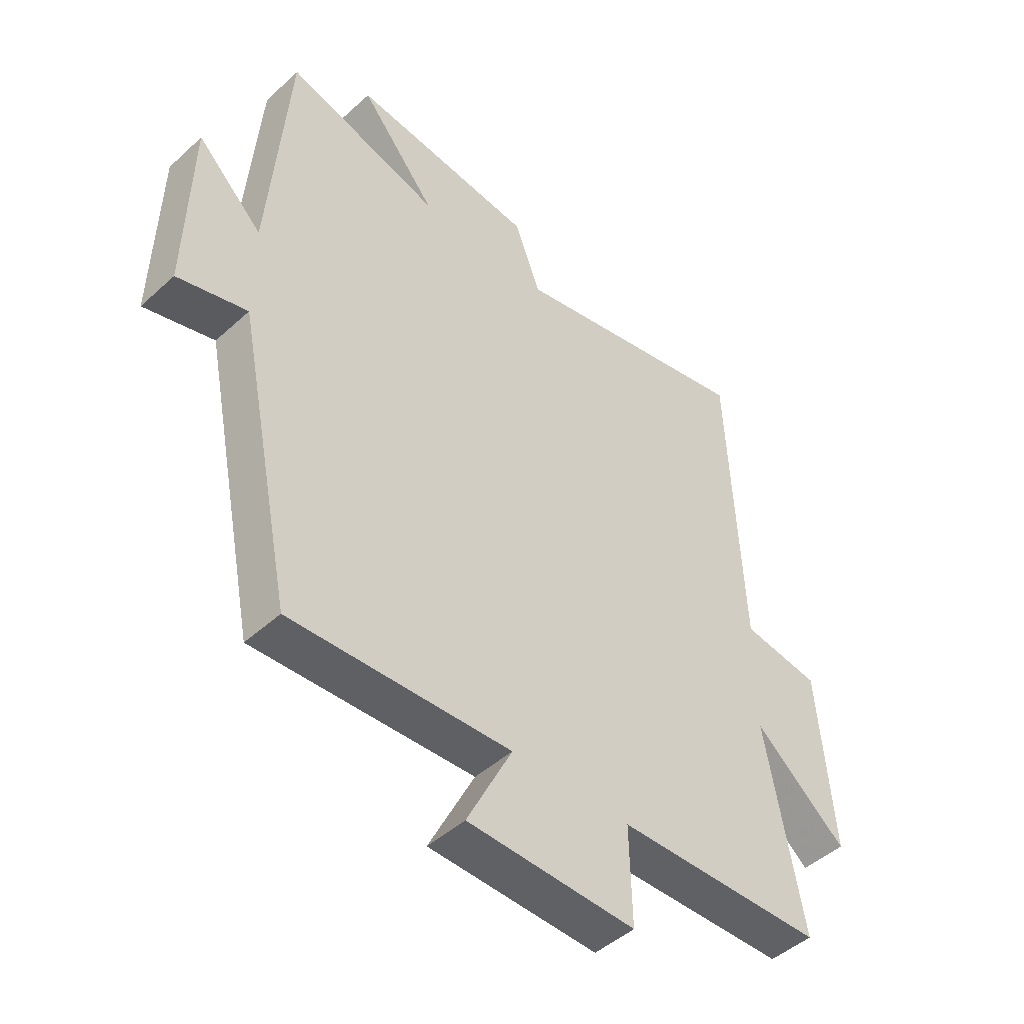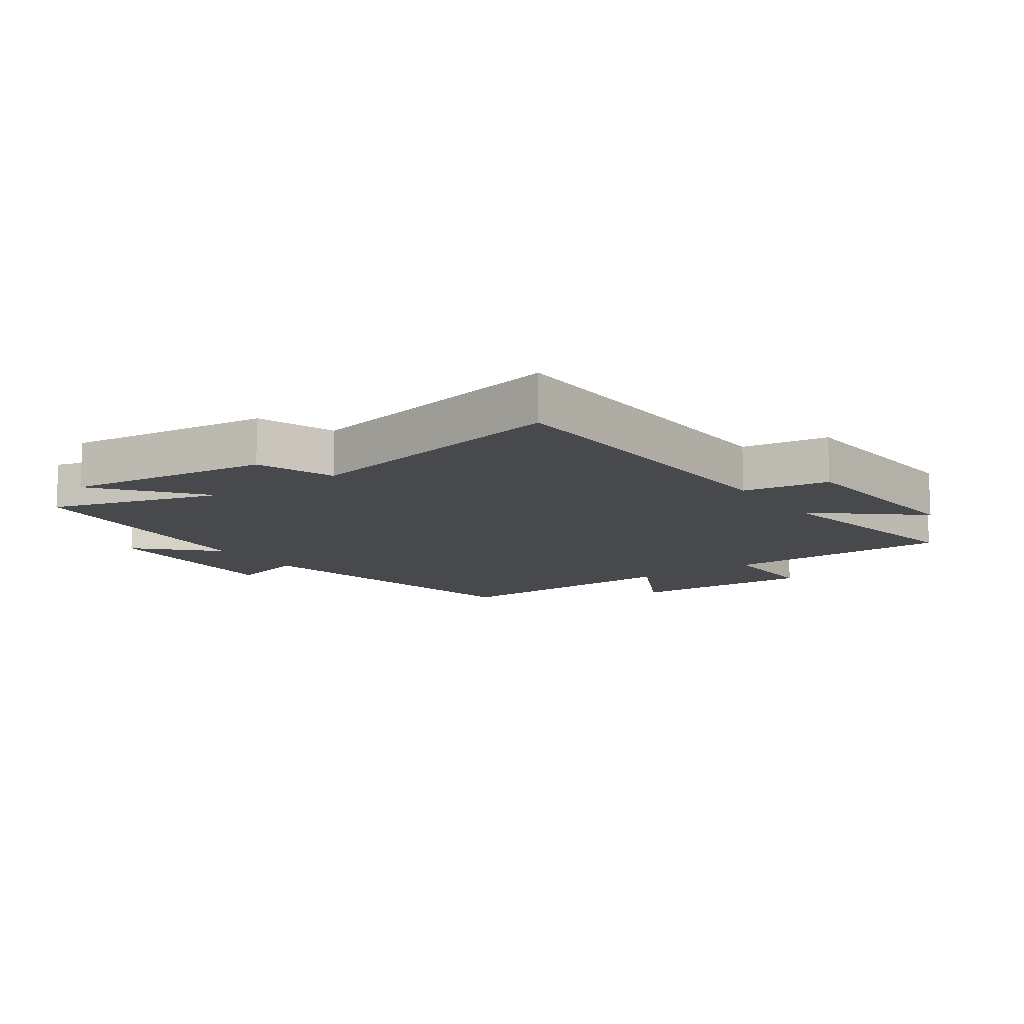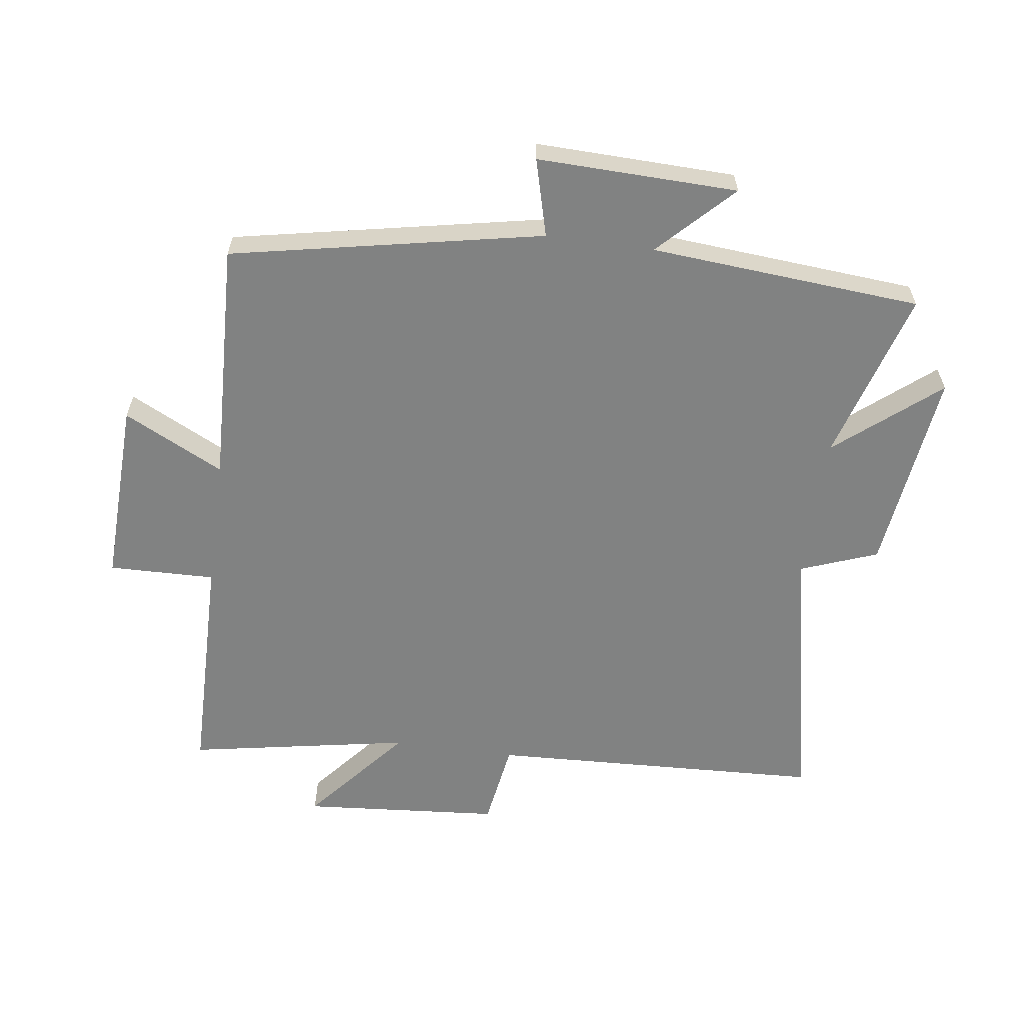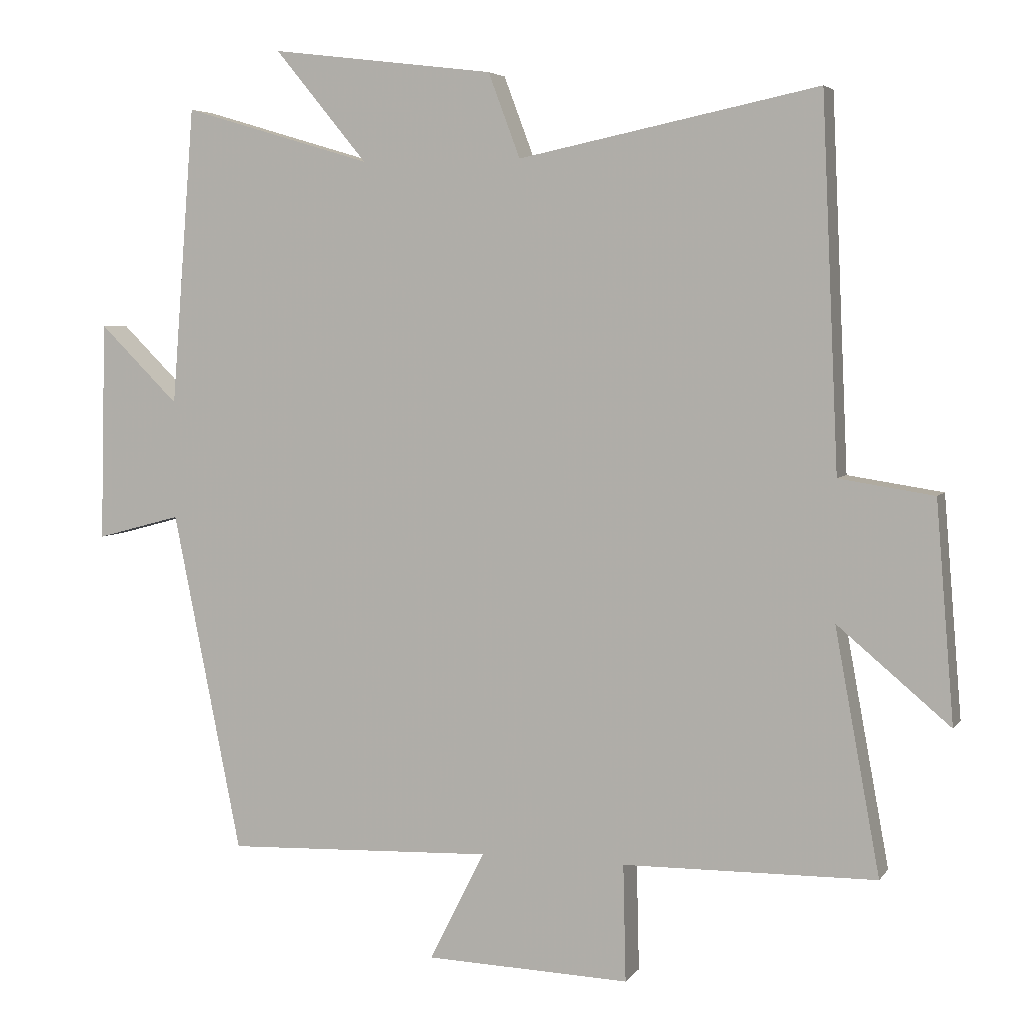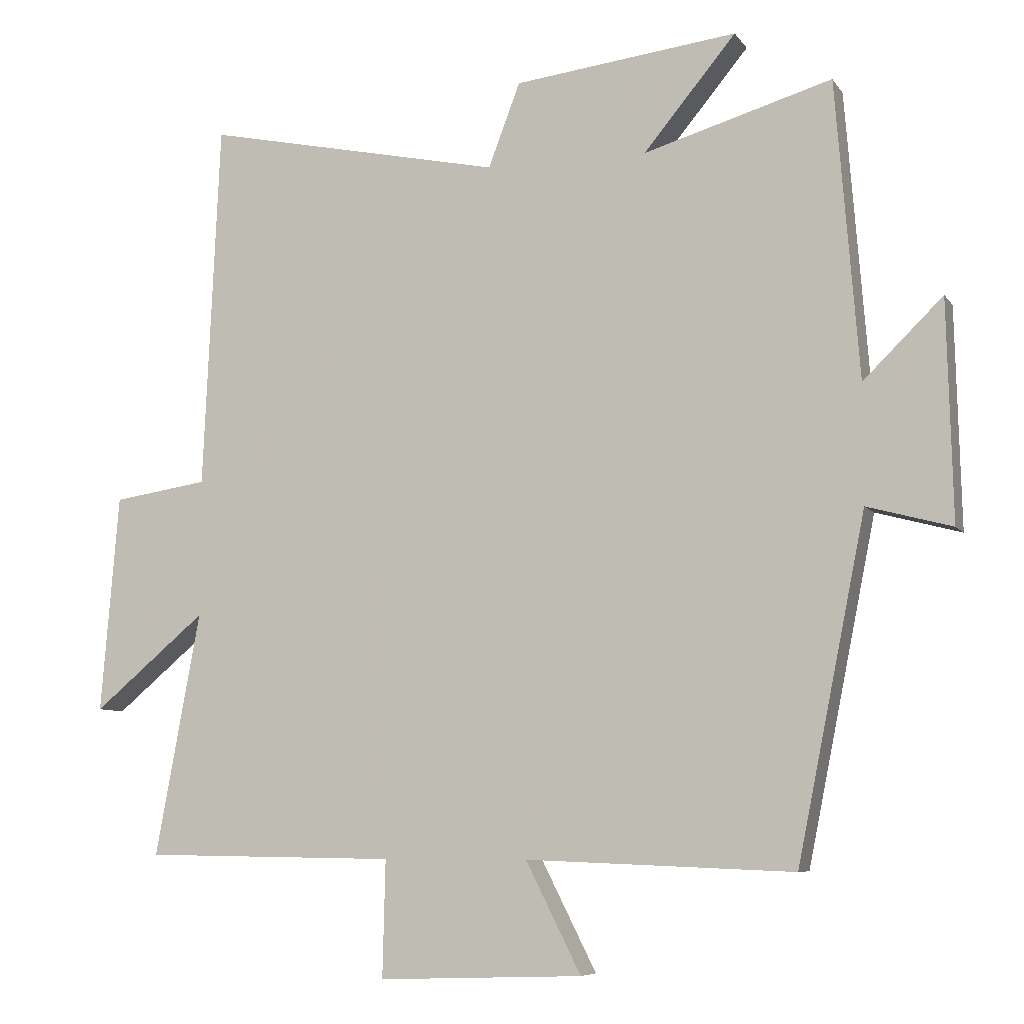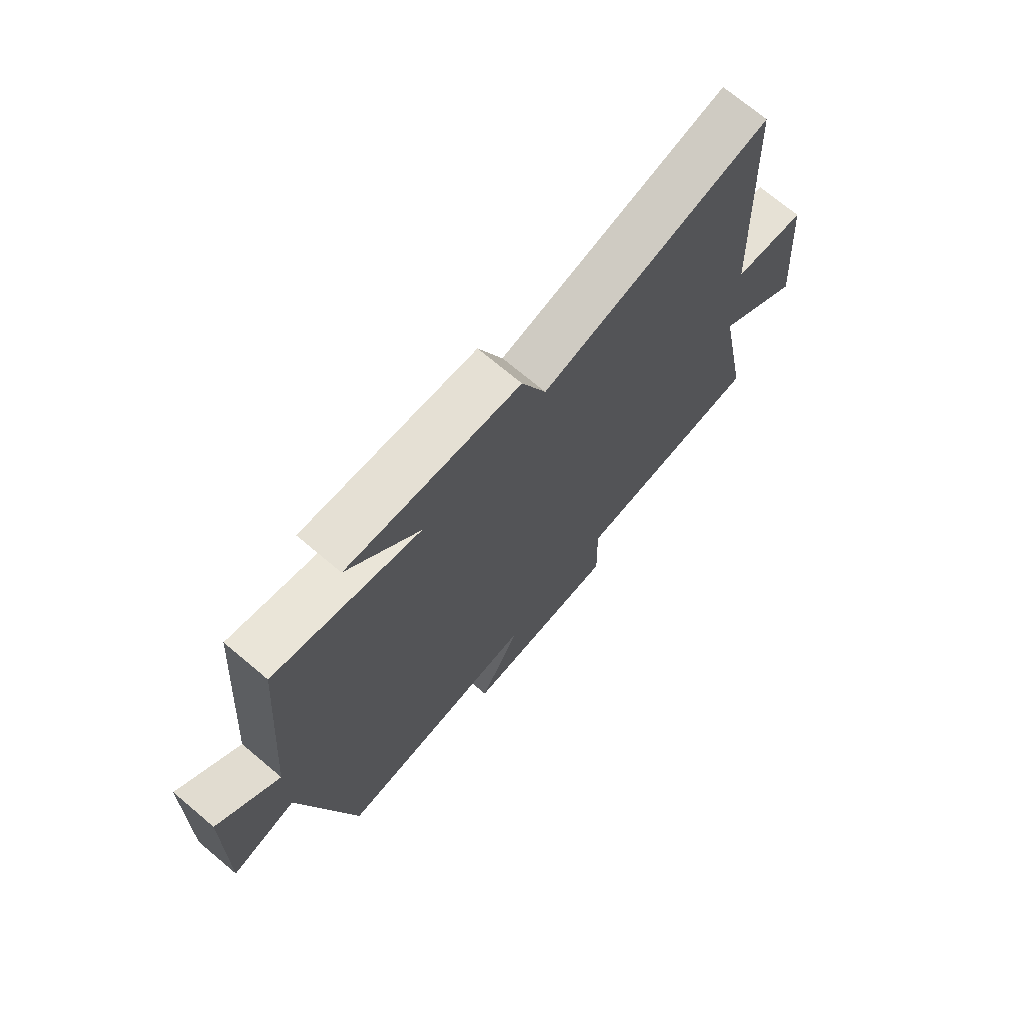
<metadata>
{"format":"obj","ext":"obj","renderer":"f3d","projection":"perspective","resolution":1024,"background":"white","views":[{"elev":-46.4,"azim":-44.0,"up":"+Z"},{"elev":-12.0,"azim":34.8,"up":"+Y"},{"elev":-60.6,"azim":-97.9,"up":"+Y"},{"elev":4.7,"azim":18.6,"up":"+Z"},{"elev":-7.3,"azim":-160.7,"up":"+Z"},{"elev":72.1,"azim":-50.0,"up":"+Z"}]}
</metadata>
<code>
v 0.565 0.07 -0.495
v 0.199 0.07 -0.5
v 0.203 0.07 -0.669
v -0.093 0.07 -0.659
v -0.013 0.07 -0.5
v -0.401 0.07 -0.515
v -0.5 0.07 -0.022
v -0.623 0.07 -0.055
v -0.615 0.07 0.263
v -0.5 0.07 0.15
v -0.466 0.07 0.581
v -0.193 0.07 0.5
v -0.327 0.07 0.662
v -0.003 0.07 0.622
v 0.043 0.07 0.5
v 0.476 0.07 0.59
v 0.5 0.07 0.058
v 0.637 0.07 0.037
v 0.663 0.07 -0.279
v 0.5 0.07 -0.142
v 0.565 0 -0.495
v 0.199 0 -0.5
v 0.203 0 -0.669
v -0.093 0 -0.659
v -0.013 0 -0.5
v -0.401 0 -0.515
v -0.5 0 -0.022
v -0.623 0 -0.055
v -0.615 0 0.263
v -0.5 0 0.15
v -0.466 0 0.581
v -0.193 0 0.5
v -0.327 0 0.662
v -0.003 0 0.622
v 0.043 0 0.5
v 0.476 0 0.59
v 0.5 0 0.058
v 0.637 0 0.037
v 0.663 0 -0.279
v 0.5 0 -0.142
f 17 18 19 20
f 15 16 17 20
f 15 20 1 2
f 12 13 14 15
f 12 15 2 3
f 10 11 12 3
f 7 8 9 10
f 5 6 7 10
f 5 10 3
f 3 4 5
f 40 39 38 37
f 40 37 36 35
f 22 21 40 35
f 35 34 33 32
f 23 22 35 32
f 23 32 31 30
f 30 29 28 27
f 30 27 26 25
f 23 30 25
f 25 24 23
f 1 21 22 2
f 2 22 23 3
f 3 23 24 4
f 4 24 25 5
f 5 25 26 6
f 6 26 27 7
f 7 27 28 8
f 8 28 29 9
f 9 29 30 10
f 10 30 31 11
f 11 31 32 12
f 12 32 33 13
f 13 33 34 14
f 14 34 35 15
f 15 35 36 16
f 16 36 37 17
f 17 37 38 18
f 18 38 39 19
f 19 39 40 20
f 20 40 21 1

</code>
